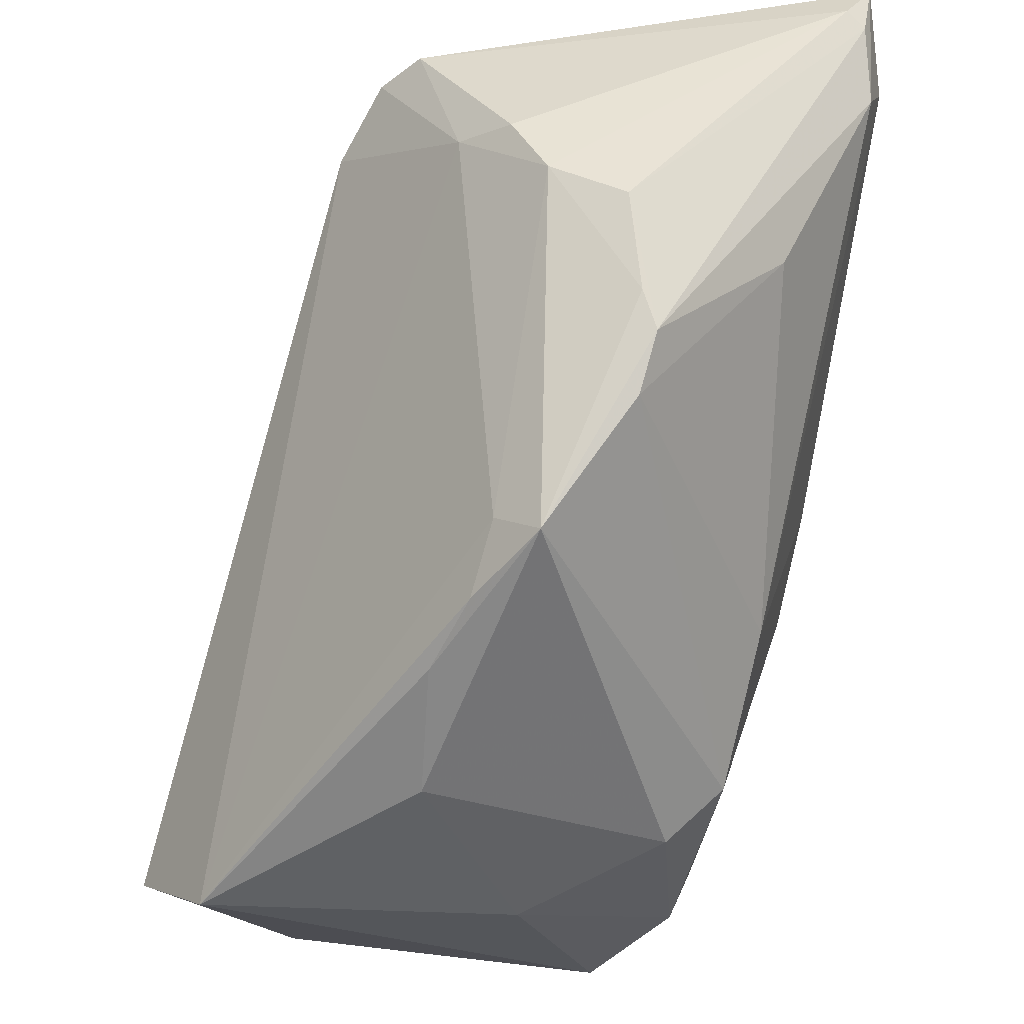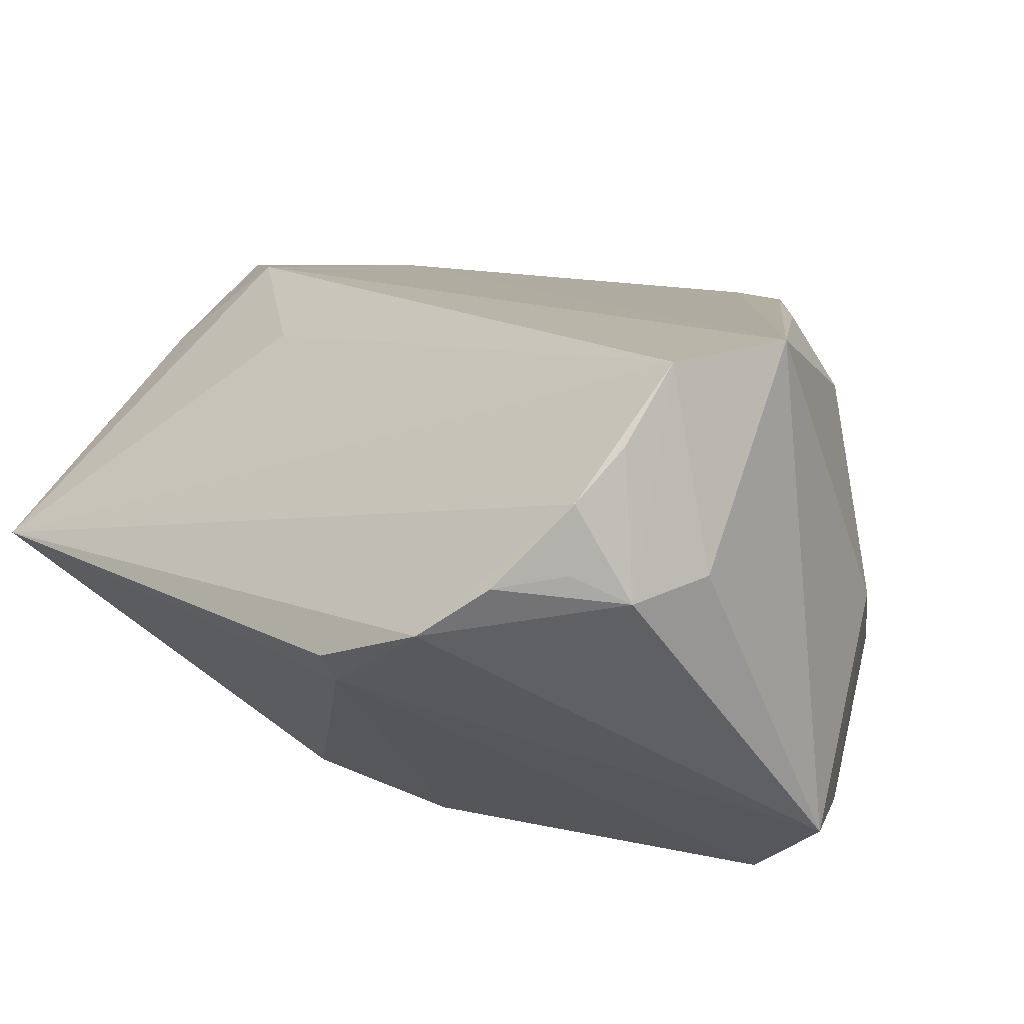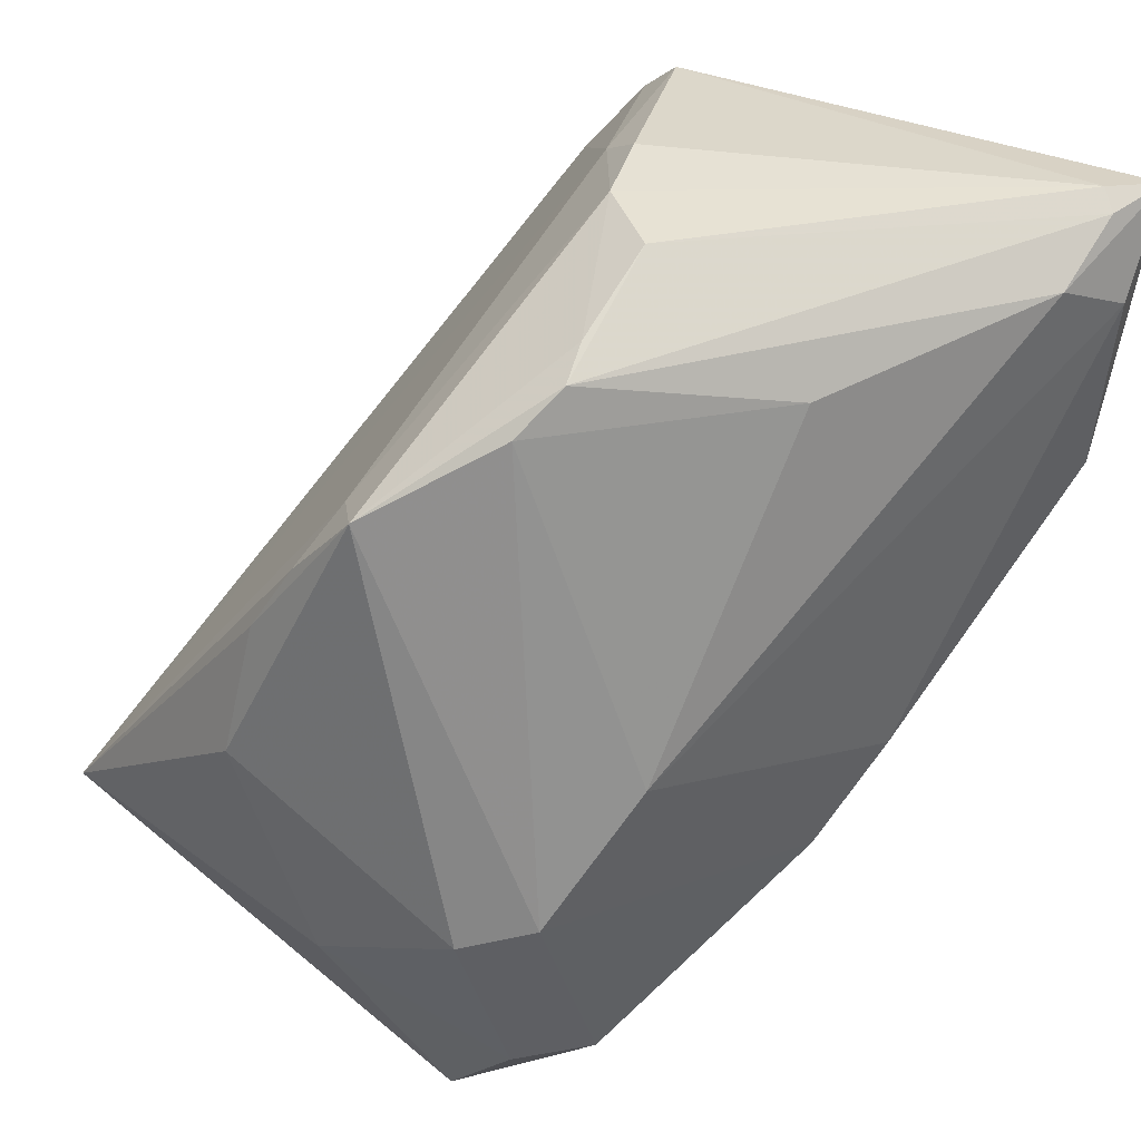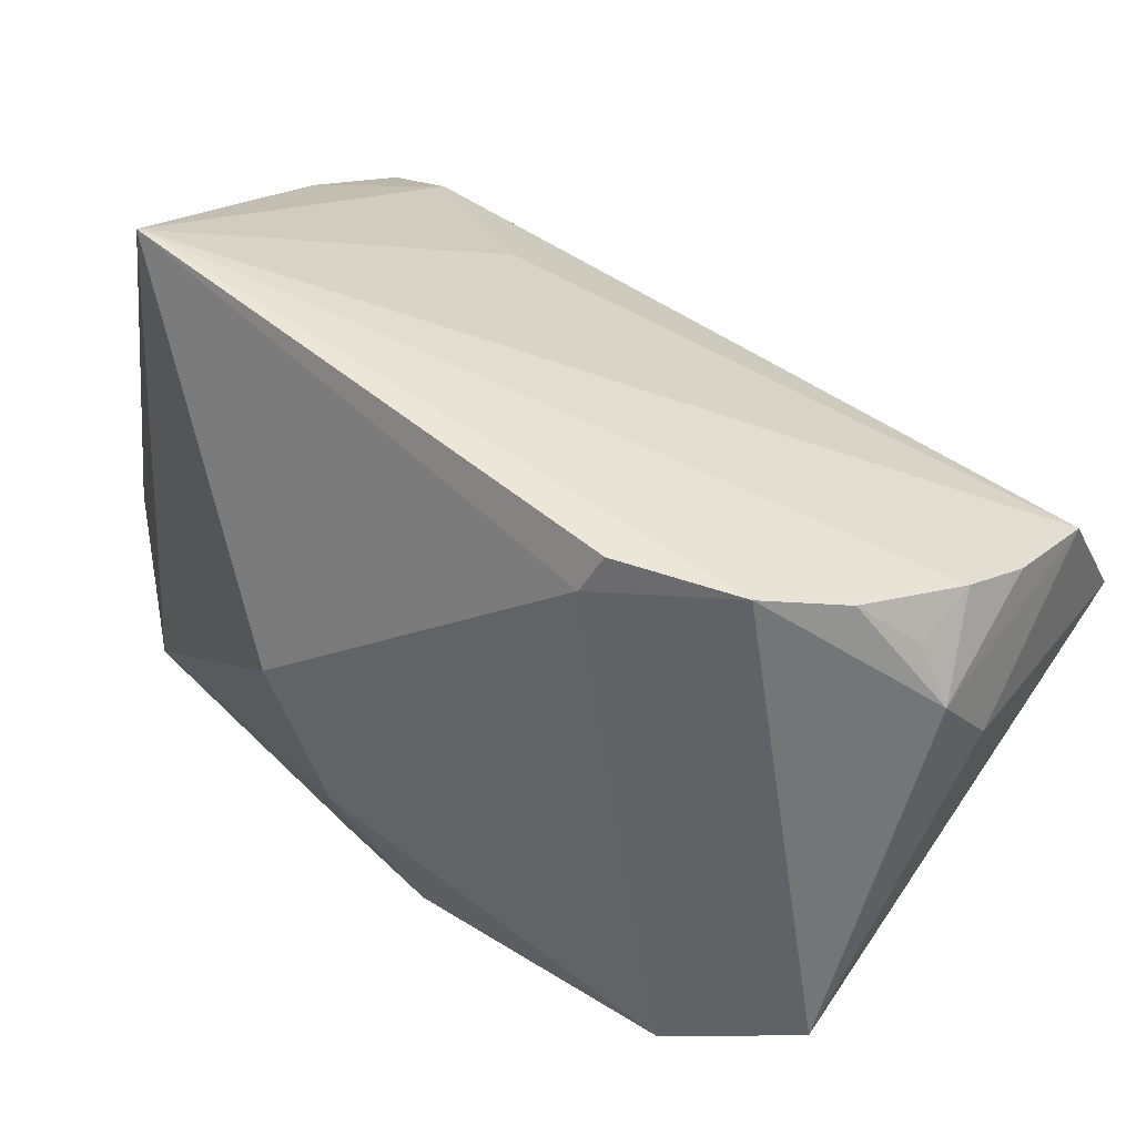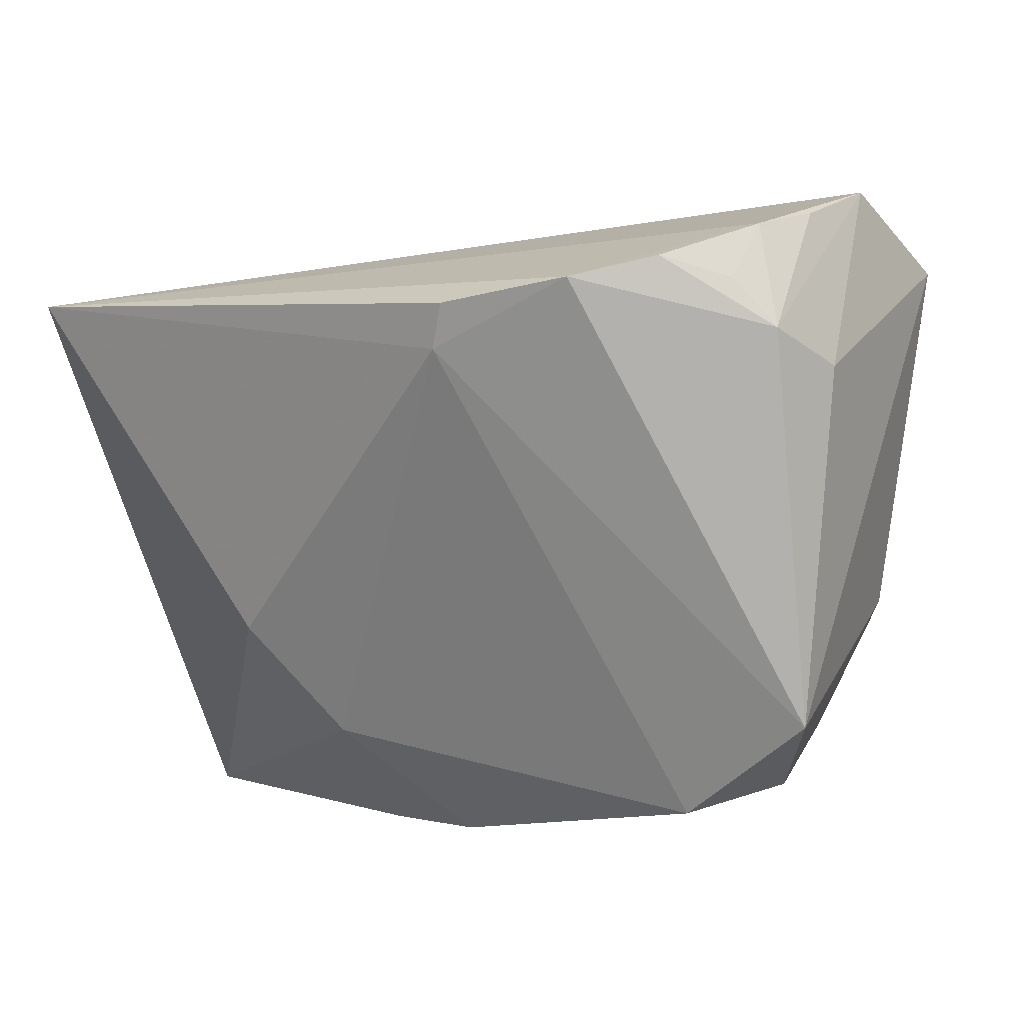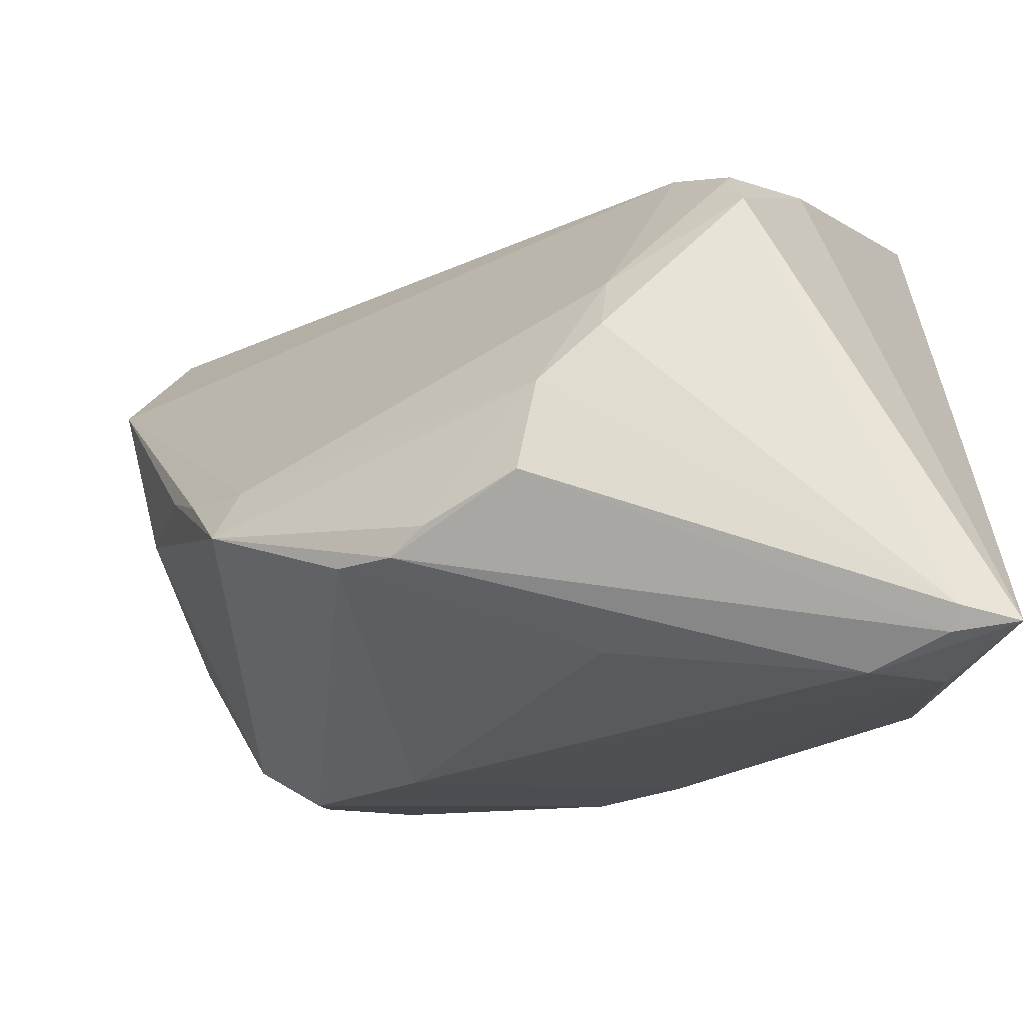
<metadata>
{"format":"obj","ext":"obj","renderer":"f3d","projection":"perspective","resolution":1024,"background":"white","views":[{"elev":42.1,"azim":105.9,"up":"+Y"},{"elev":-44.9,"azim":35.1,"up":"+Y"},{"elev":39.9,"azim":147.1,"up":"+Y"},{"elev":-56.4,"azim":-10.4,"up":"+Y"},{"elev":-79.3,"azim":9.4,"up":"+Y"},{"elev":70.3,"azim":178.0,"up":"+Y"}]}
</metadata>
<code>
v 0.02861 -0.04067 0.03097
v -0.0107 0.01028 0.02869
v 0.03394 -0.03629 0.03072
v -0.007652 0.03461 -0.02697
v -0.04603 0.04487 -0.02829
v -0.00864 0.04559 0.002546
v 0.04647 -0.02129 0.02136
v 0.03052 0.02726 -0.01155
v -0.003606 -0.04039 0.02424
v 0.03366 -0.04102 0.01656
v 0.02791 0.02501 -0.006065
v 0.03643 0.01105 -0.001813
v -0.01778 0.03087 0.02483
v -0.02348 0.04209 0.01712
v -0.03934 0.04423 -0.02894
v 0.009977 -0.04573 0.02948
v 0.01223 0.03896 -0.01816
v 0.02942 -0.01537 -0.02533
v -0.009573 0.04171 0.008526
v -0.002211 0.04571 -0.003141
v -0.03222 0.03968 -0.03131
v 0.01867 -0.04494 0.02999
v 0.01752 0.03494 -0.01779
v 0.02554 -0.04573 -0.01672
v 0.03664 -0.02373 -0.01103
v 0.03344 0.01897 -0.005268
v 0.02513 -0.04435 0.02677
v -0.03992 0.01629 -0.02962
v -0.03132 0.02713 0.02434
v -0.01763 -0.008771 -0.03033
v -1.64e-05 0.04571 -0.01203
v -0.002105 -0.0412 0.02854
v 0.009059 0.04107 -0.0158
v 0.03984 -0.02925 0.03131
v -0.009427 -0.01873 -0.02977
v 0.04028 -0.002712 -0.001943
v 0.0133 -0.03929 -0.02533
v 0.01161 0.0004688 -0.03086
v -0.02278 0.03807 0.0215
v -0.02055 -0.0224 -0.01591
v 0.02343 -0.03518 -0.02519
v -0.04001 0.04573 -0.02674
v -0.04647 -0.002132 0.03131
v -0.04007 0.03554 -0.03128
v 0.02845 -0.04573 0.02166
v -0.02878 -0.01947 -0.004093
v 0.02284 -0.01264 -0.02999
f 43 28 46
f 5 28 43
f 26 11 7
f 8 11 26
f 20 11 8
f 31 42 20
f 46 28 40
f 30 38 35
f 35 40 30
f 30 40 28
f 16 43 32
f 1 43 16
f 34 43 1
f 2 43 34
f 44 28 5
f 38 30 44
f 44 30 28
f 38 4 23
f 35 38 47
f 47 23 8
f 38 23 47
f 37 40 35
f 35 47 37
f 37 47 41
f 25 36 7
f 7 34 10
f 34 45 10
f 11 20 19
f 7 11 19
f 14 42 5
f 39 19 14
f 12 26 7
f 7 36 12
f 8 26 12
f 12 36 8
f 9 43 46
f 9 32 43
f 46 40 9
f 40 37 9
f 16 32 9
f 16 45 22
f 22 1 16
f 3 45 34
f 34 1 3
f 3 1 45
f 13 2 34
f 13 34 7
f 43 2 13
f 7 19 13
f 13 19 39
f 33 20 8
f 31 20 33
f 36 25 18
f 8 36 18
f 18 47 8
f 41 47 18
f 18 25 41
f 6 19 20
f 6 14 19
f 6 20 42
f 42 14 6
f 16 9 24
f 24 9 37
f 24 45 16
f 24 10 45
f 24 37 41
f 41 25 24
f 24 25 7
f 7 10 24
f 45 1 27
f 27 22 45
f 1 22 27
f 29 13 39
f 43 13 29
f 39 14 29
f 5 43 29
f 29 14 5
f 21 44 5
f 21 4 38
f 38 44 21
f 17 23 4
f 4 21 17
f 8 23 17
f 17 33 8
f 31 33 17
f 15 17 21
f 5 42 15
f 15 21 5
f 15 42 31
f 31 17 15

</code>
